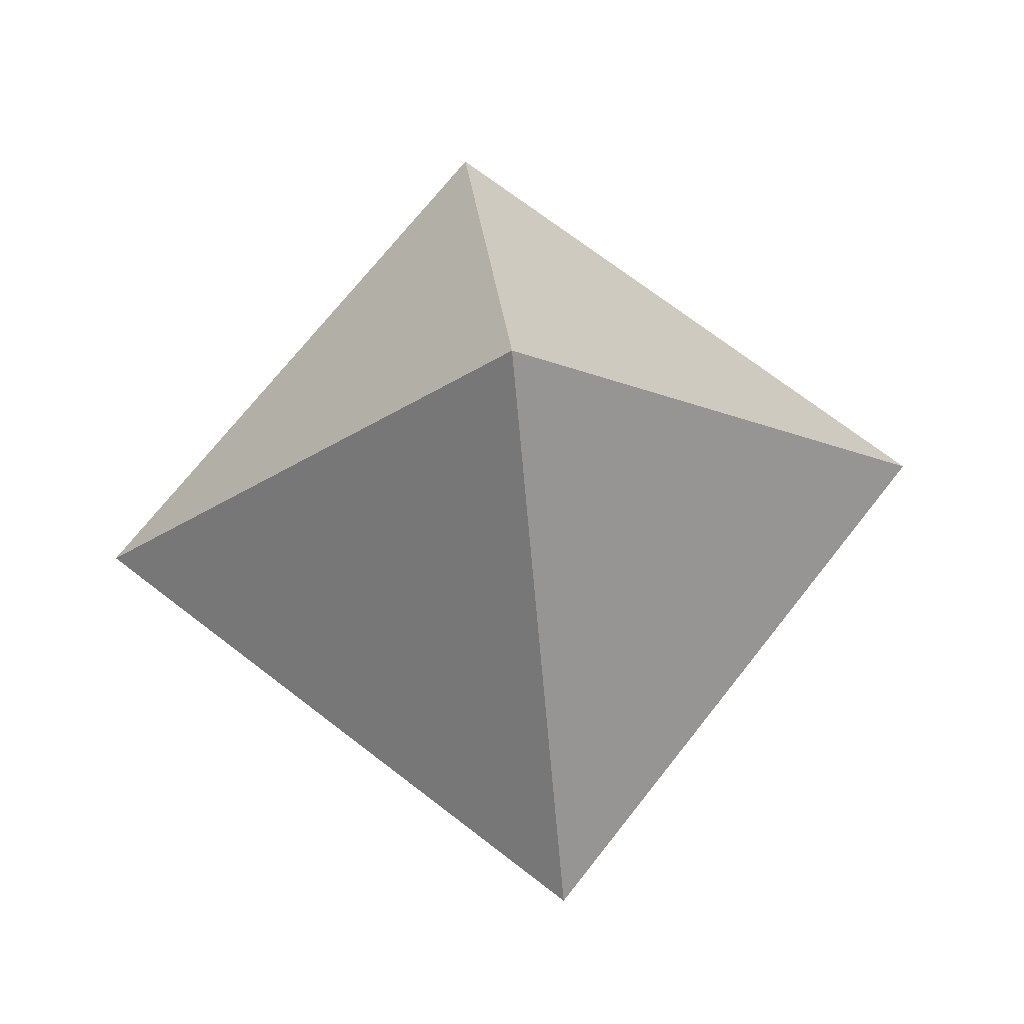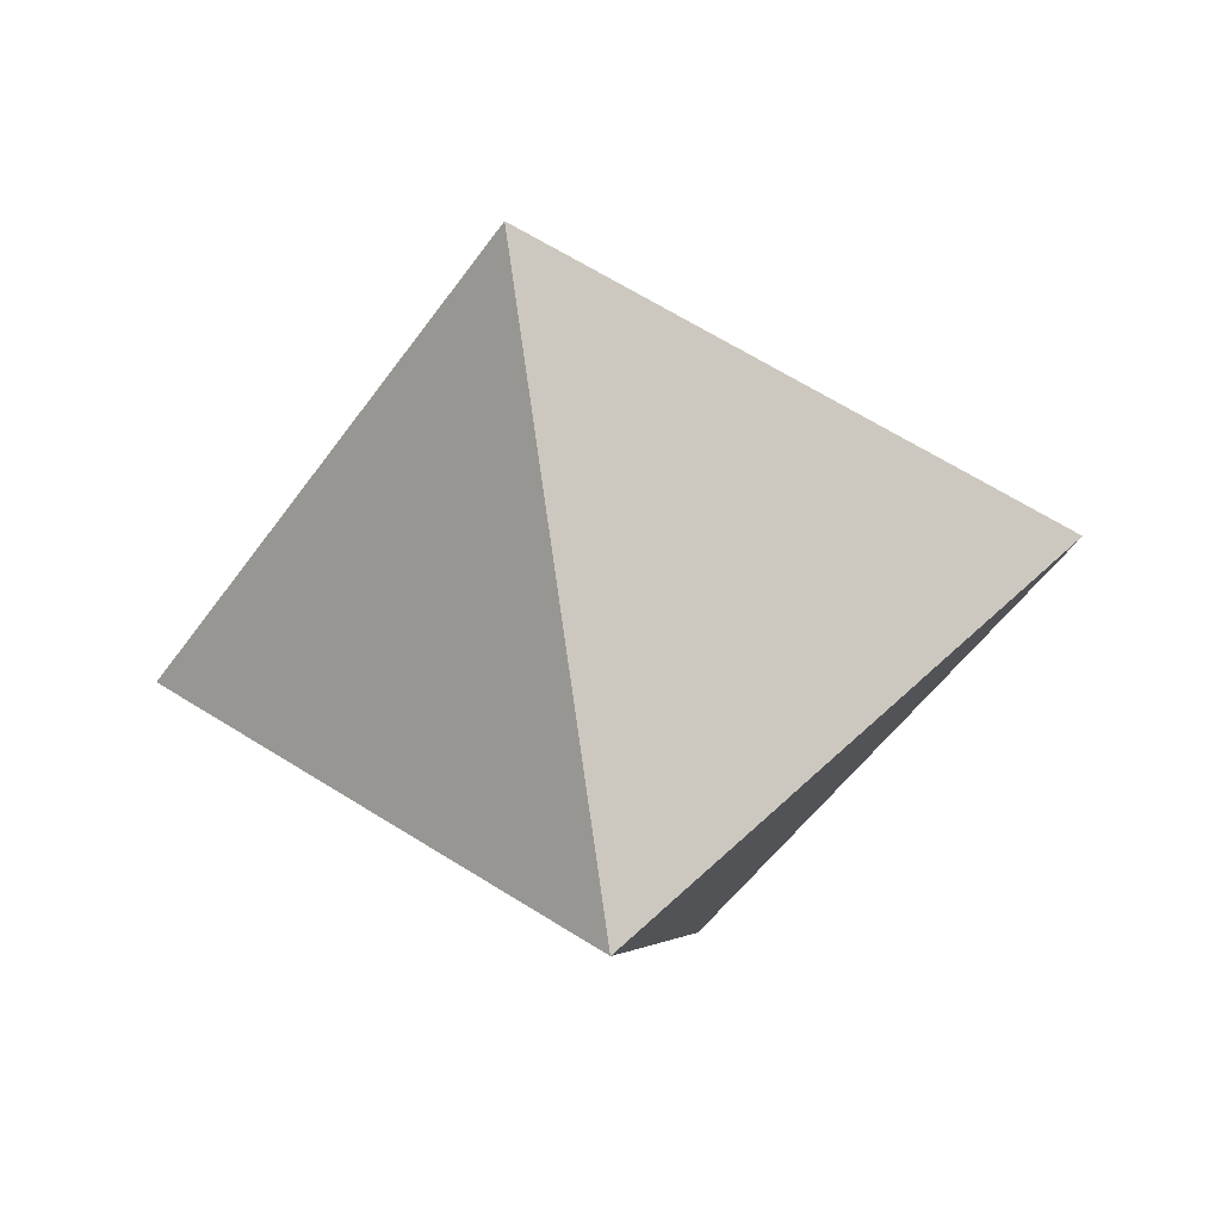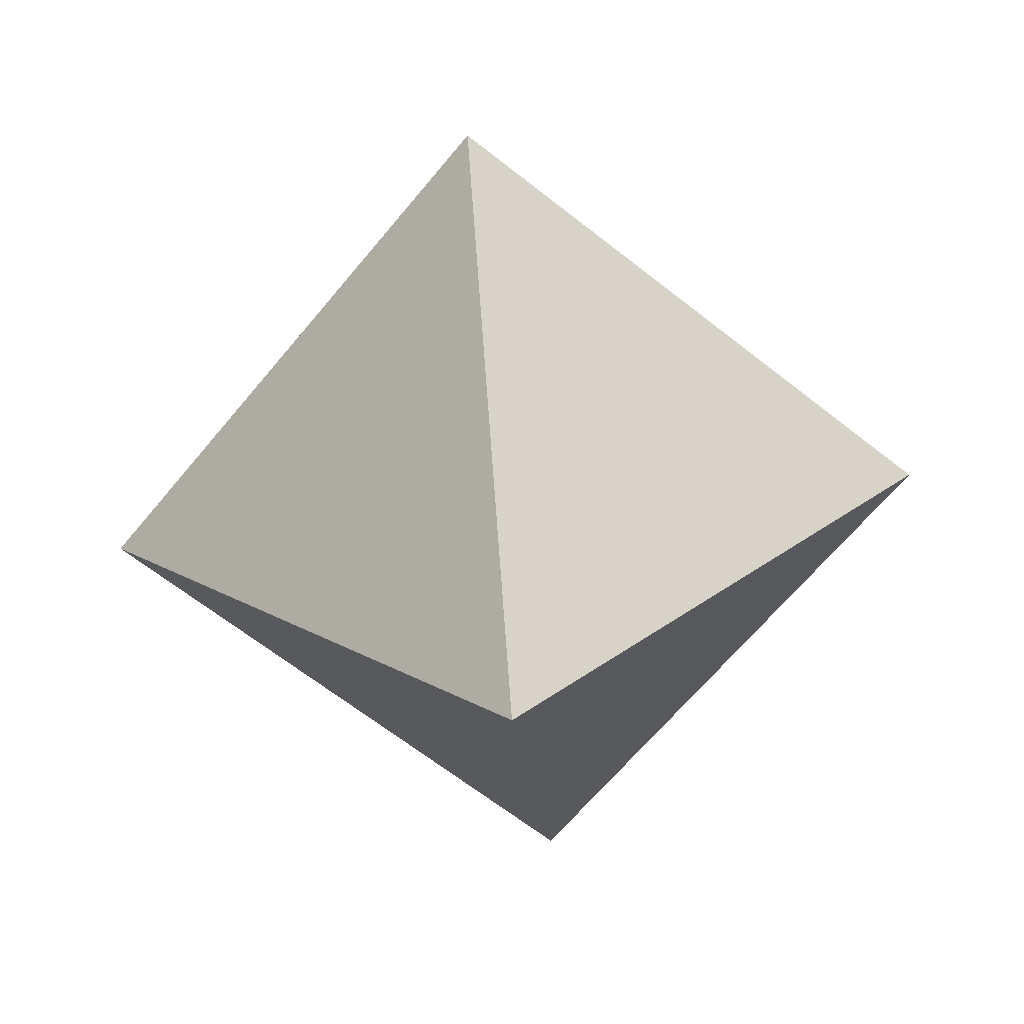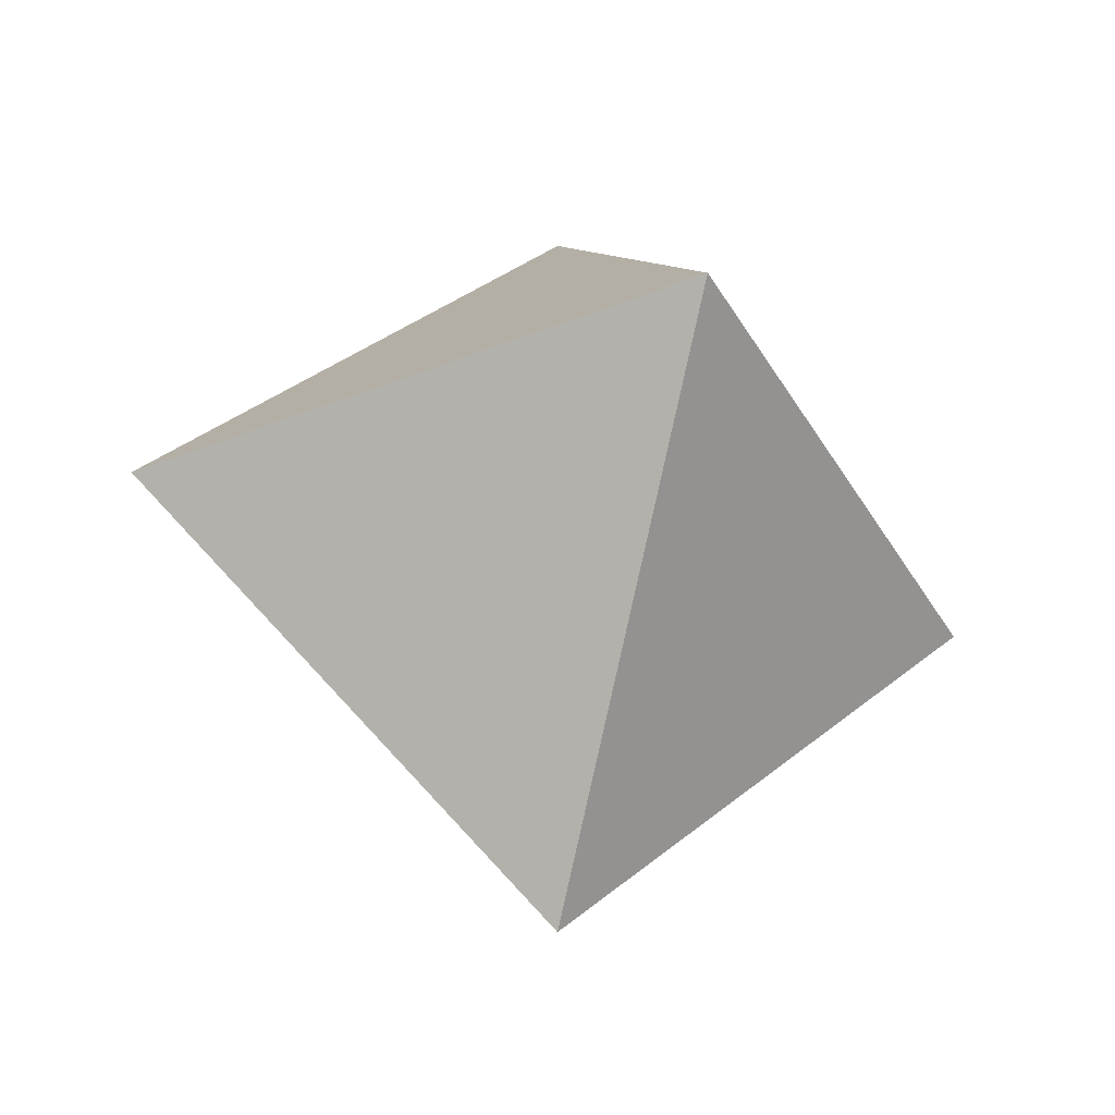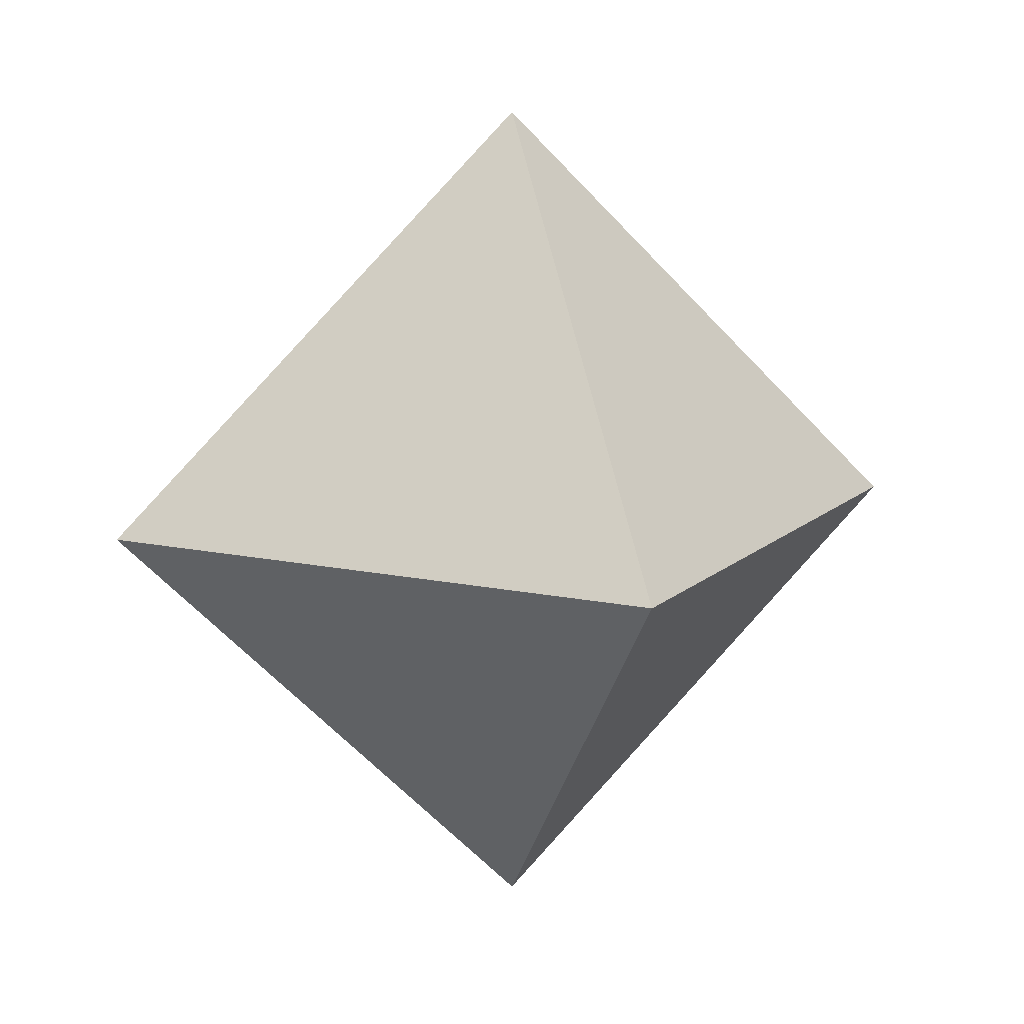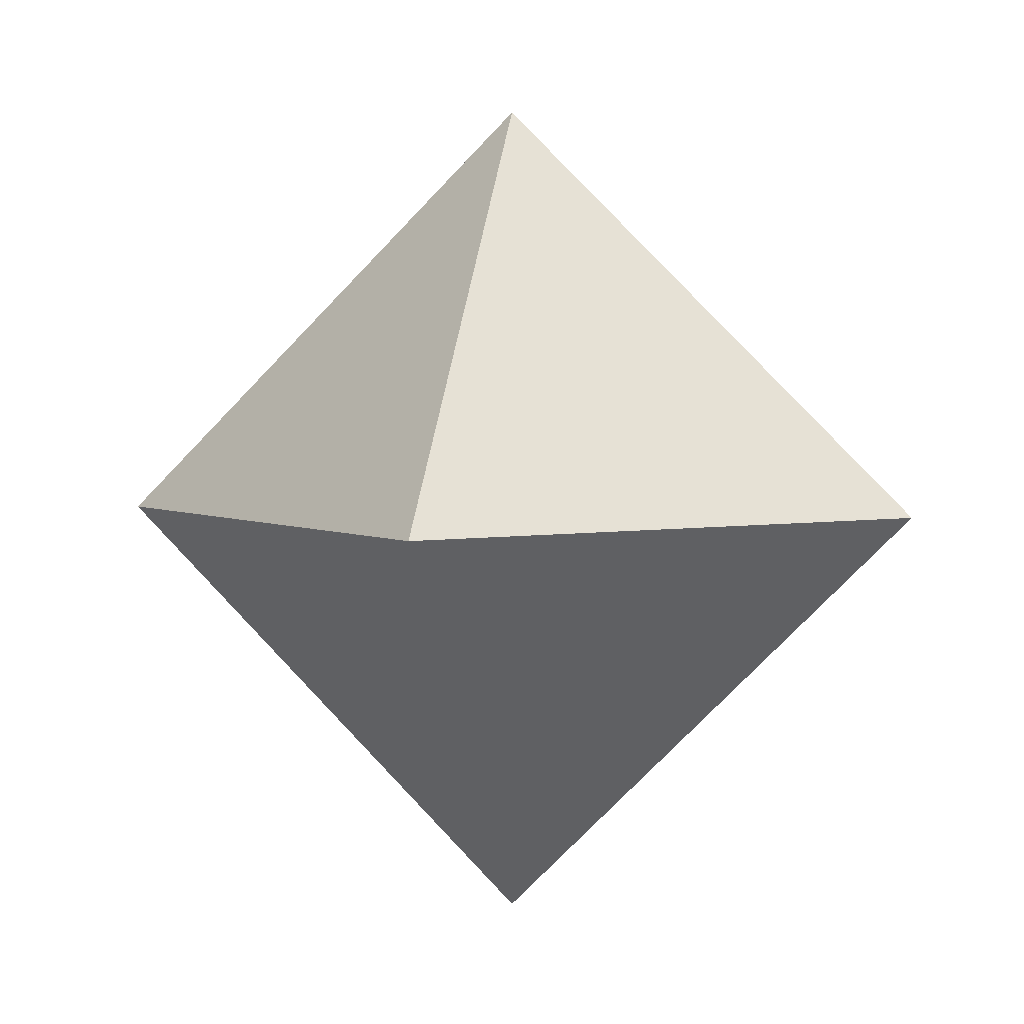
<metadata>
{"format":"obj","ext":"obj","renderer":"f3d","projection":"perspective","resolution":1024,"background":"white","views":[{"elev":69.5,"azim":-97.1,"up":"+Y"},{"elev":-49.6,"azim":101.7,"up":"+Y"},{"elev":-62.9,"azim":96.0,"up":"+Y"},{"elev":-38.0,"azim":-108.0,"up":"+Z"},{"elev":12.7,"azim":72.3,"up":"+Z"},{"elev":3.7,"azim":-77.1,"up":"+Y"}]}
</metadata>
<code>
o Object001
v 0 -1 -0
v 1 0 0
v 0 -0 1
v -1 0 0
v 0 1 0
v 0 0 -1
f 1 2 3
f 4 1 3
f 5 4 3
f 2 5 3
f 2 1 6
f 1 4 6
f 4 5 6
f 5 2 6

</code>
